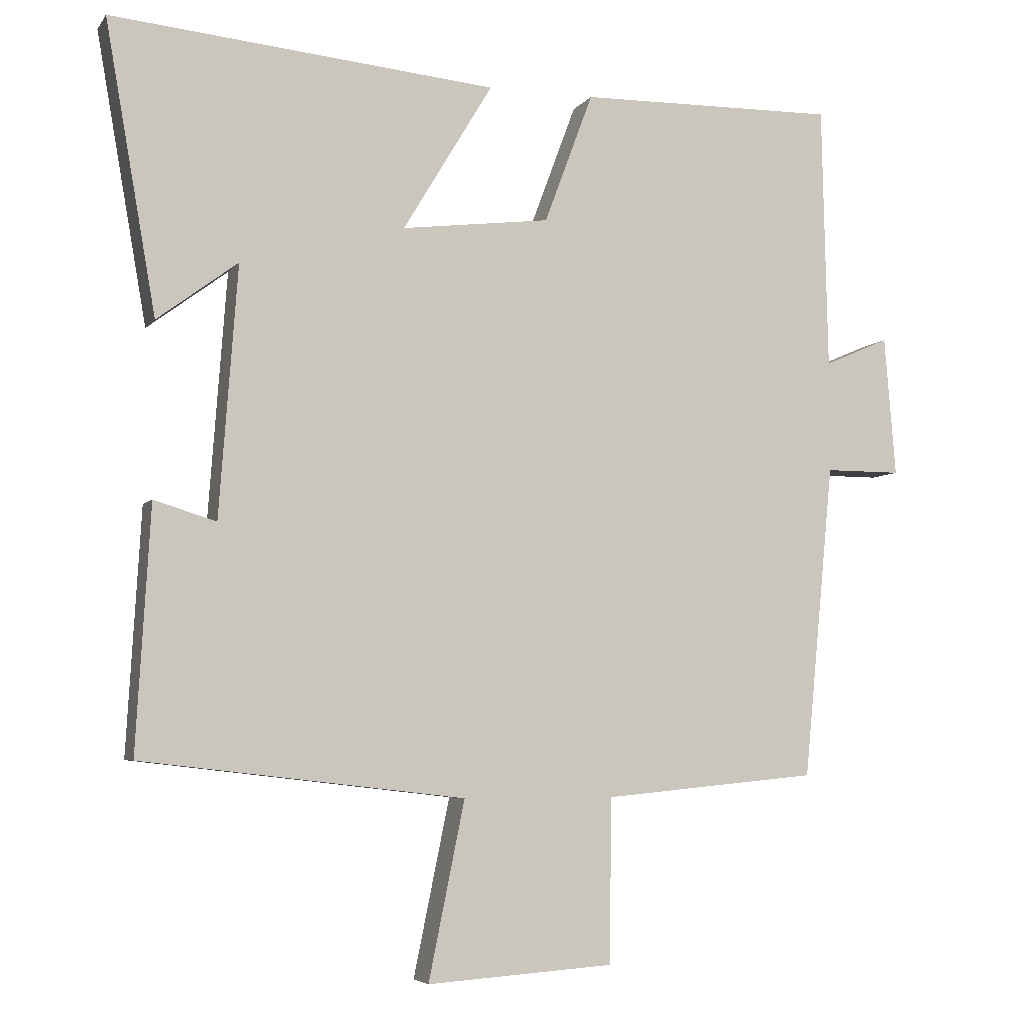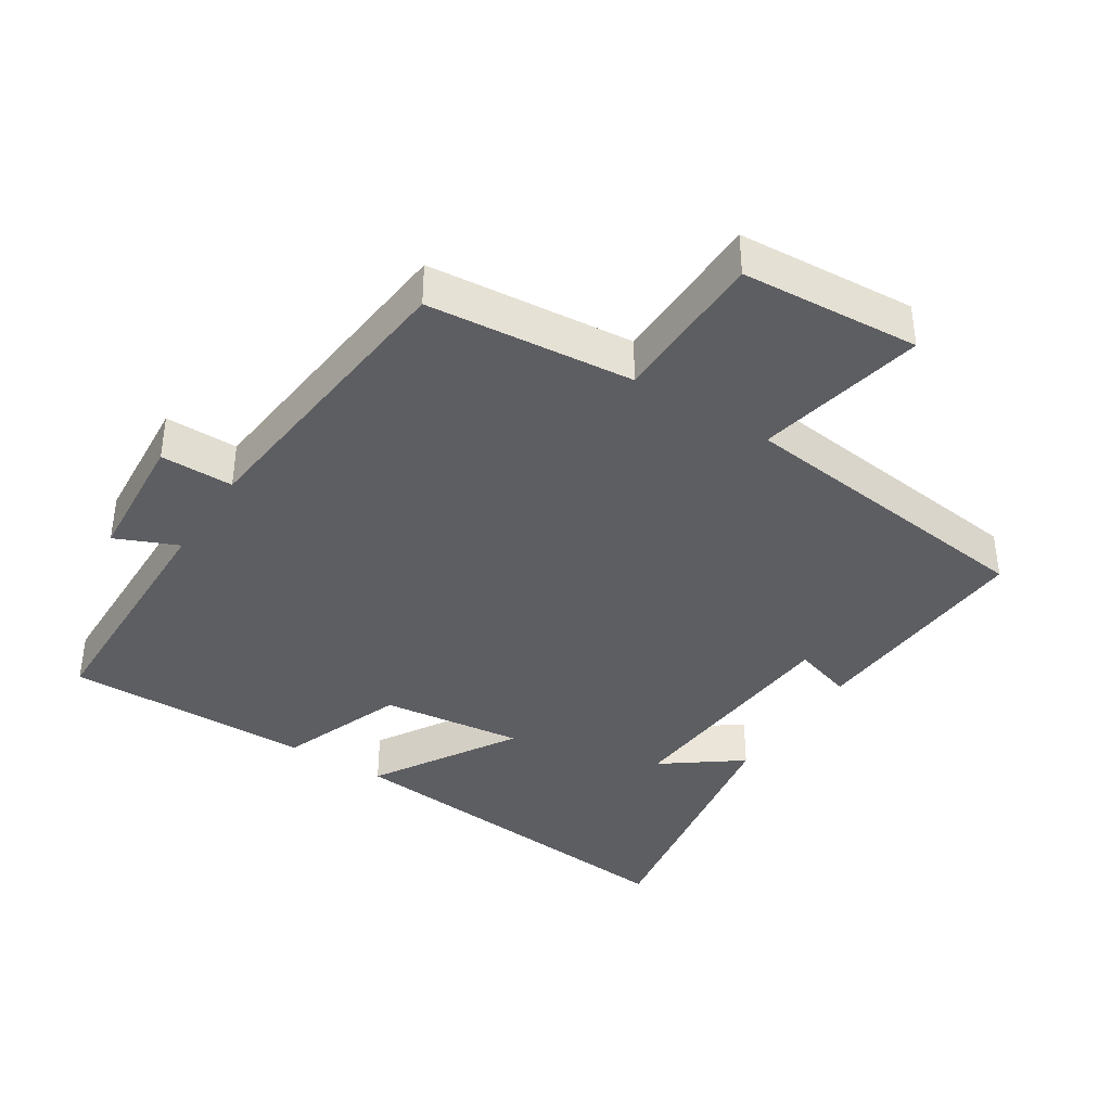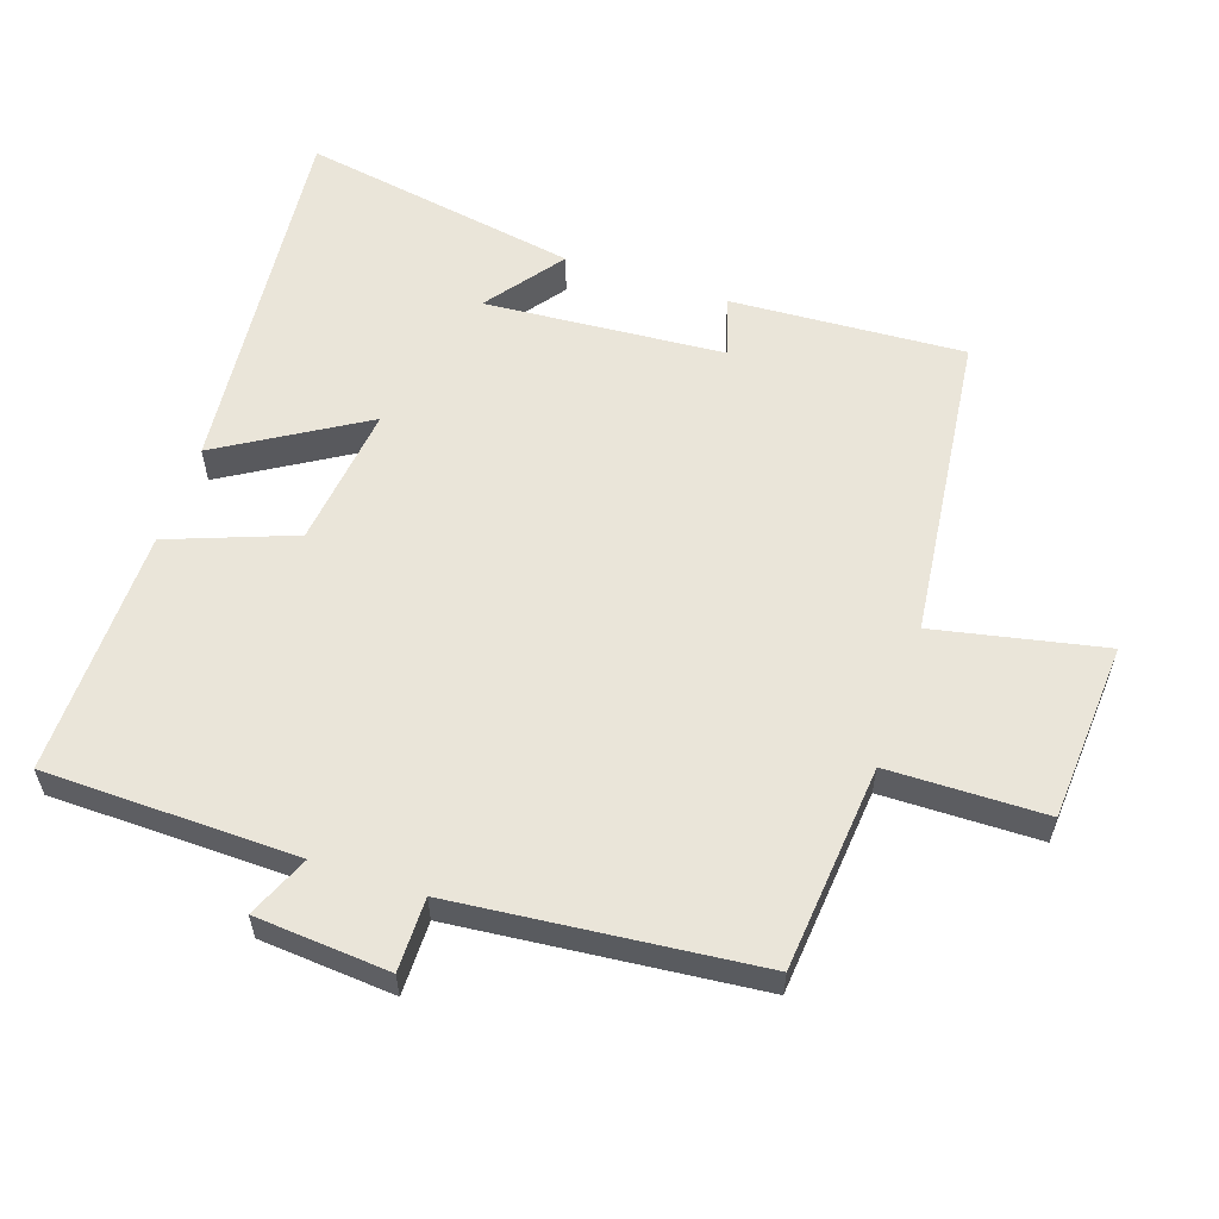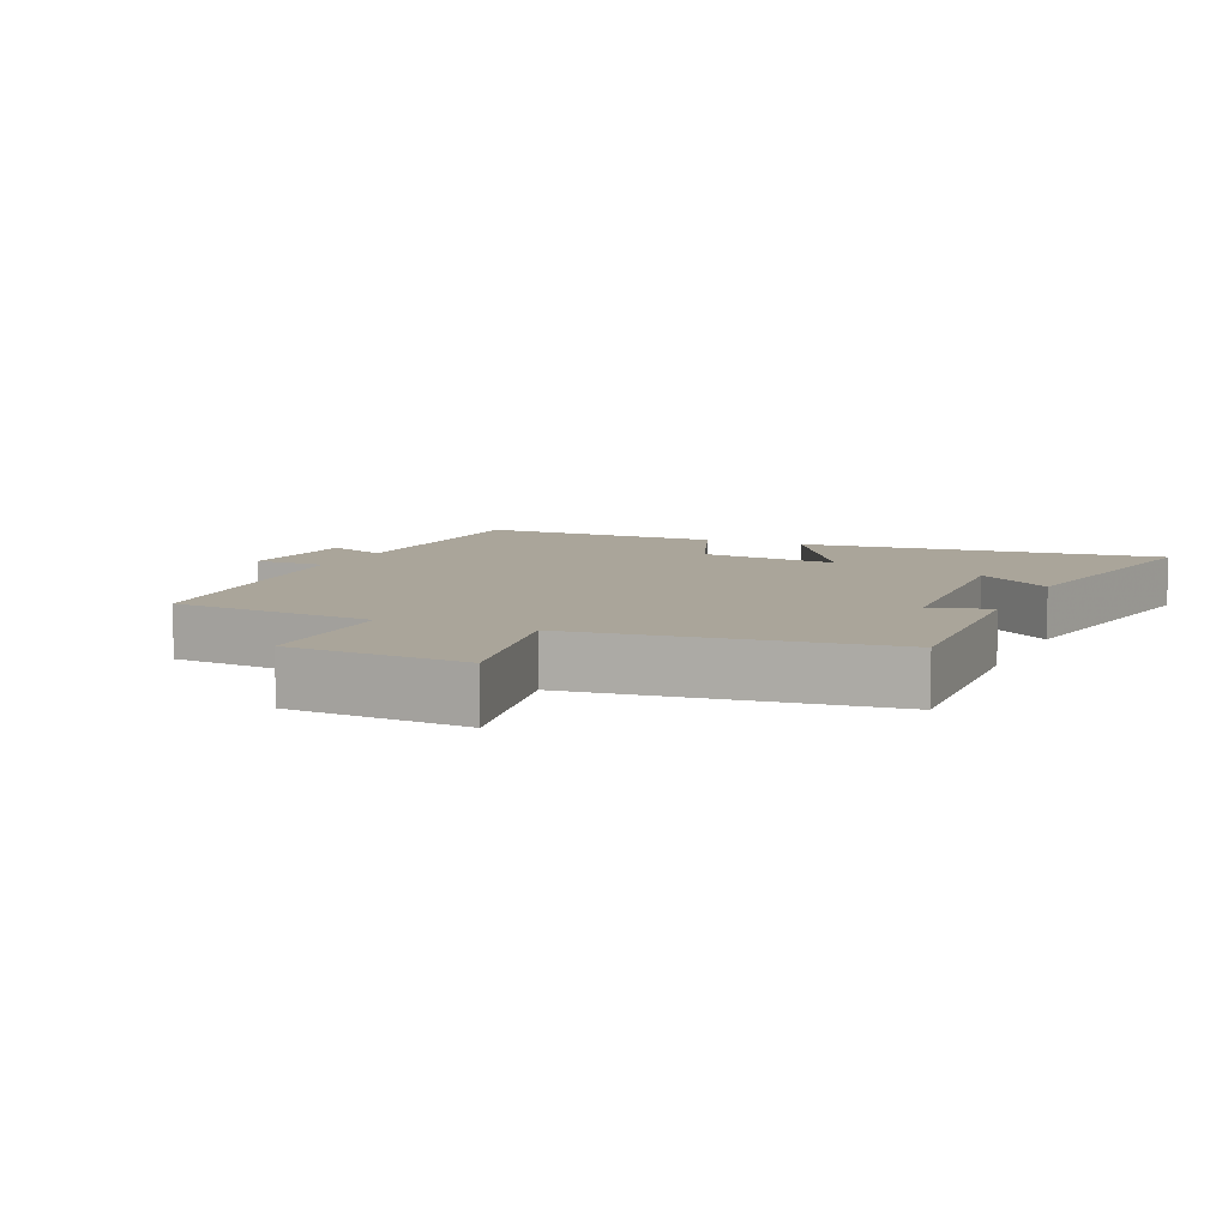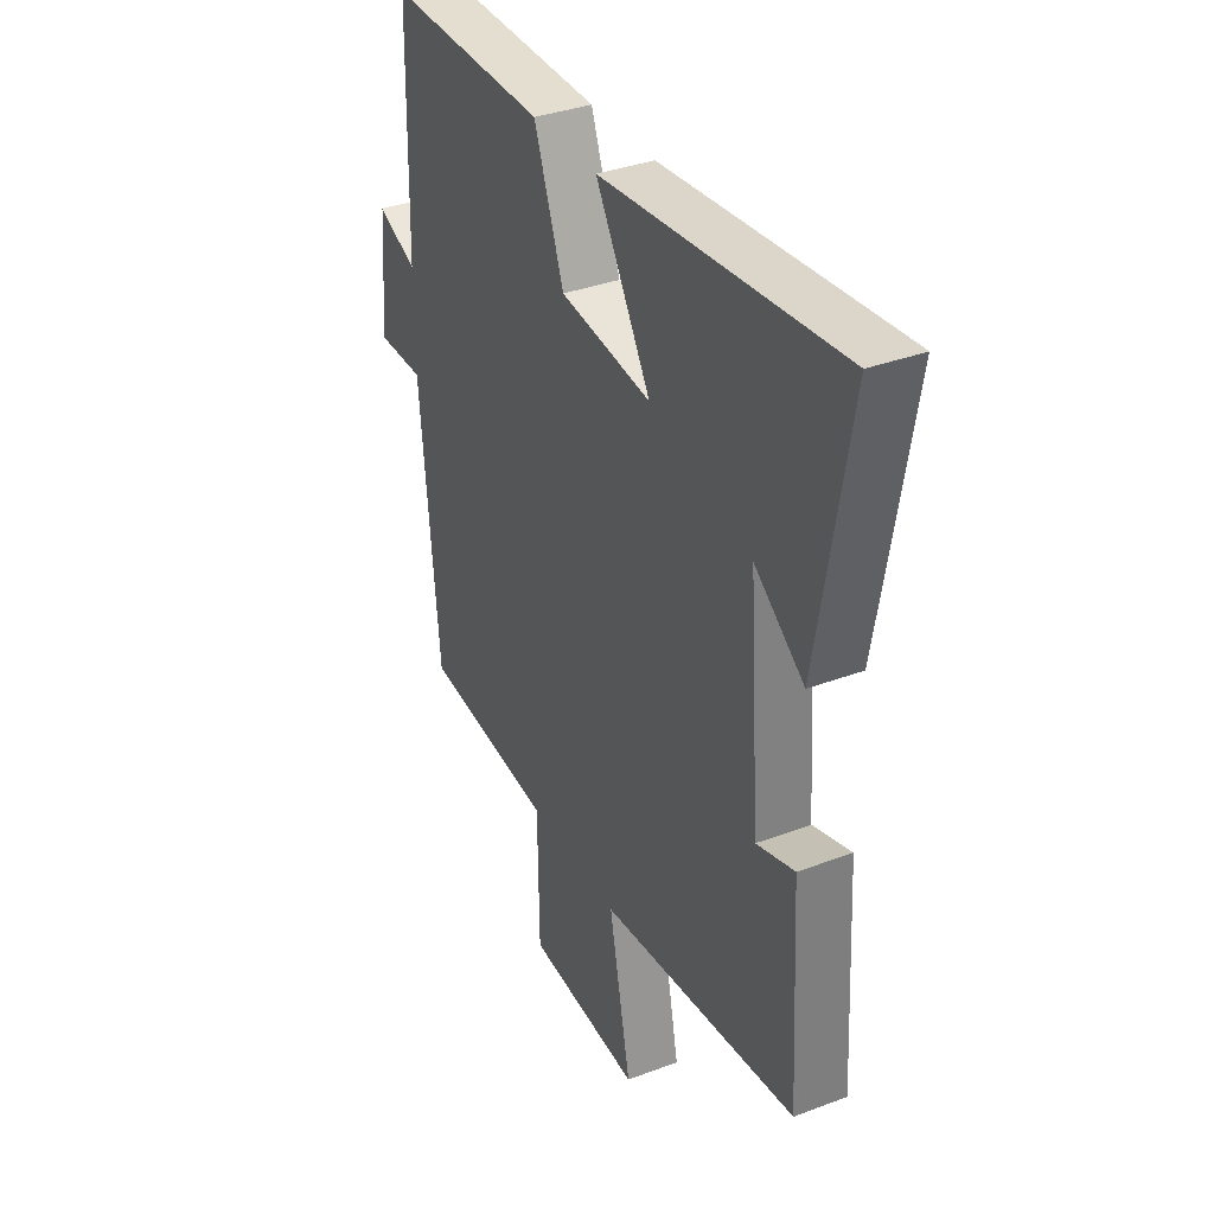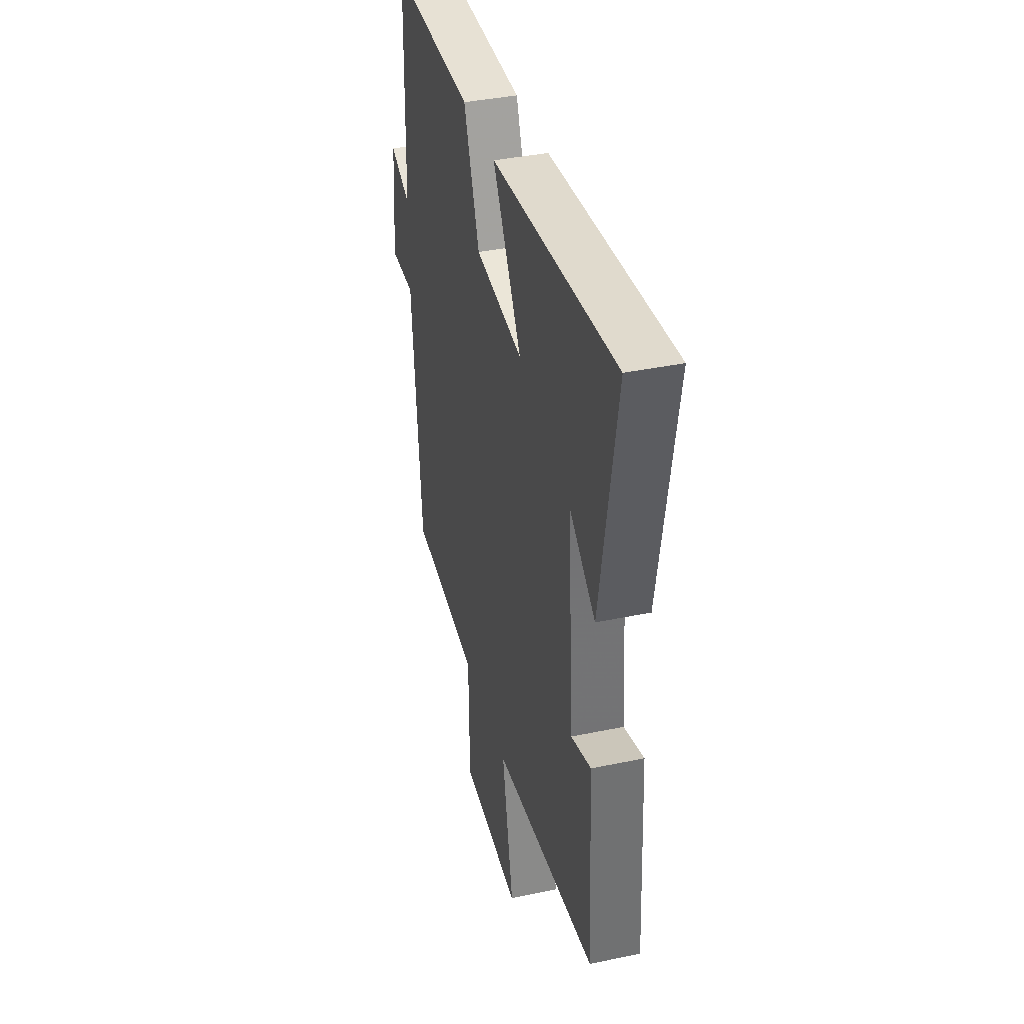
<metadata>
{"format":"obj","ext":"obj","renderer":"f3d","projection":"perspective","resolution":1024,"background":"white","views":[{"elev":-5.4,"azim":-19.1,"up":"+Z"},{"elev":-38.7,"azim":147.2,"up":"+Y"},{"elev":58.3,"azim":108.5,"up":"+Y"},{"elev":7.7,"azim":-156.1,"up":"+Y"},{"elev":35.4,"azim":-116.5,"up":"+Z"},{"elev":38.6,"azim":-104.8,"up":"+Z"}]}
</metadata>
<code>
v 0.457 0.07 -0.471
v 0.153 0.07 -0.5
v 0.15 0.07 -0.732
v -0.114 0.07 -0.75
v -0.063 0.07 -0.5
v -0.52 0.07 -0.447
v -0.5 0.07 -0.102
v -0.412 0.07 -0.129
v -0.386 0.07 0.225
v -0.5 0.07 0.14
v -0.572 0.07 0.551
v -0.026 0.07 0.5
v -0.153 0.07 0.289
v 0.057 0.07 0.315
v 0.126 0.07 0.5
v 0.492 0.07 0.506
v 0.5 0.07 0.132
v 0.592 0.07 0.172
v 0.608 0.07 -0.026
v 0.5 0.07 -0.026
v 0.457 0 -0.471
v 0.153 0 -0.5
v 0.15 0 -0.732
v -0.114 0 -0.75
v -0.063 0 -0.5
v -0.52 0 -0.447
v -0.5 0 -0.102
v -0.412 0 -0.129
v -0.386 0 0.225
v -0.5 0 0.14
v -0.572 0 0.551
v -0.026 0 0.5
v -0.153 0 0.289
v 0.057 0 0.315
v 0.126 0 0.5
v 0.492 0 0.506
v 0.5 0 0.132
v 0.592 0 0.172
v 0.608 0 -0.026
v 0.5 0 -0.026
f 17 18 19 20
f 20 1 2
f 17 20 2
f 16 17 2
f 15 16 2
f 14 15 2
f 13 14 2 3
f 11 12 13
f 9 10 11
f 9 11 13
f 8 9 13
f 5 6 7 8
f 5 8 13
f 3 4 5
f 3 5 13
f 40 39 38 37
f 22 21 40
f 22 40 37
f 22 37 36
f 22 36 35
f 22 35 34
f 23 22 34 33
f 33 32 31
f 31 30 29
f 33 31 29
f 33 29 28
f 28 27 26 25
f 33 28 25
f 25 24 23
f 33 25 23
f 1 21 22 2
f 2 22 23 3
f 3 23 24 4
f 4 24 25 5
f 5 25 26 6
f 6 26 27 7
f 7 27 28 8
f 8 28 29 9
f 9 29 30 10
f 10 30 31 11
f 11 31 32 12
f 12 32 33 13
f 13 33 34 14
f 14 34 35 15
f 15 35 36 16
f 16 36 37 17
f 17 37 38 18
f 18 38 39 19
f 19 39 40 20
f 20 40 21 1

</code>
